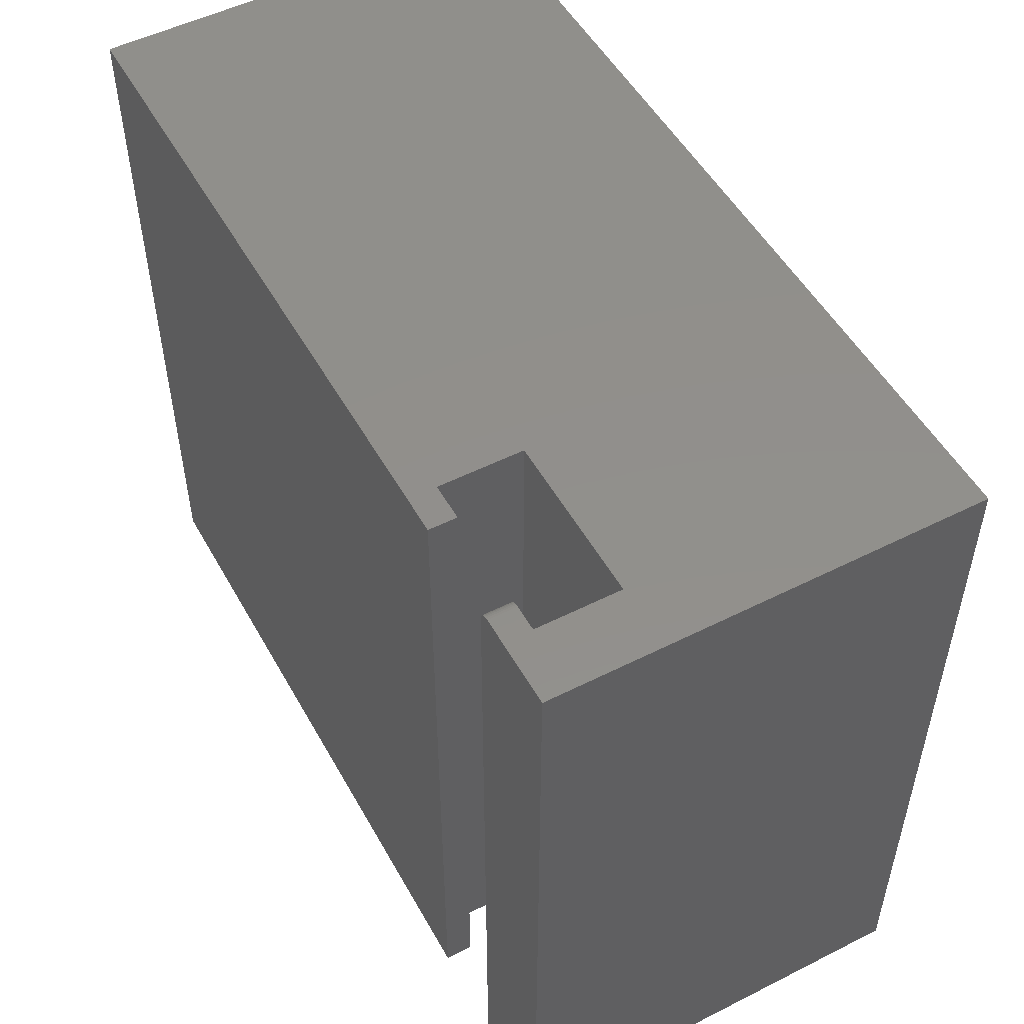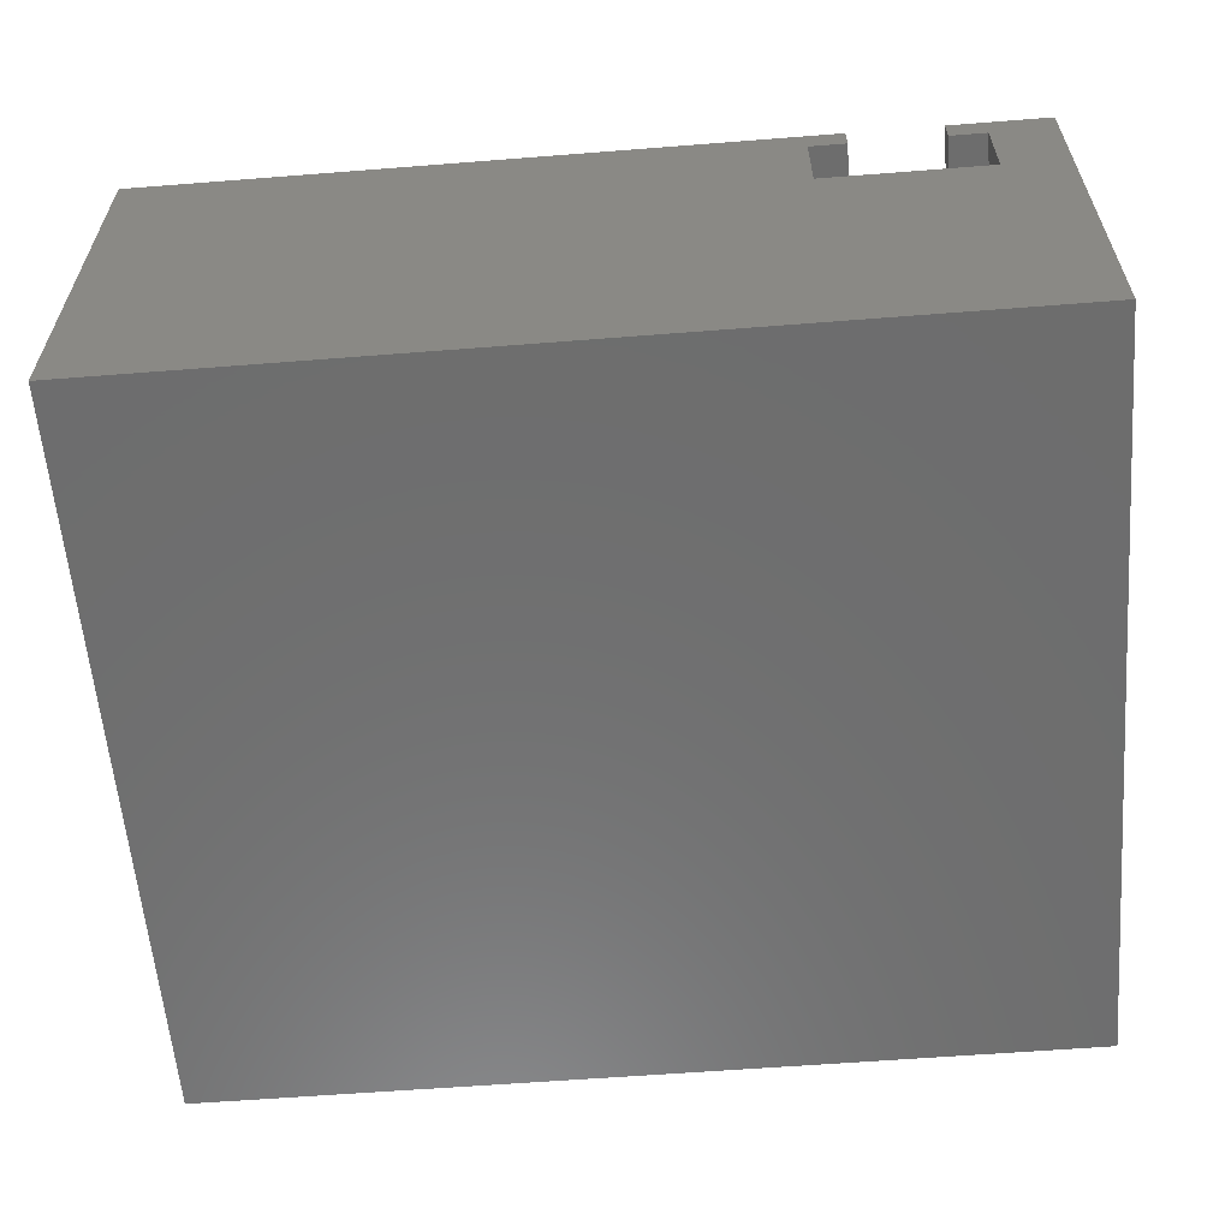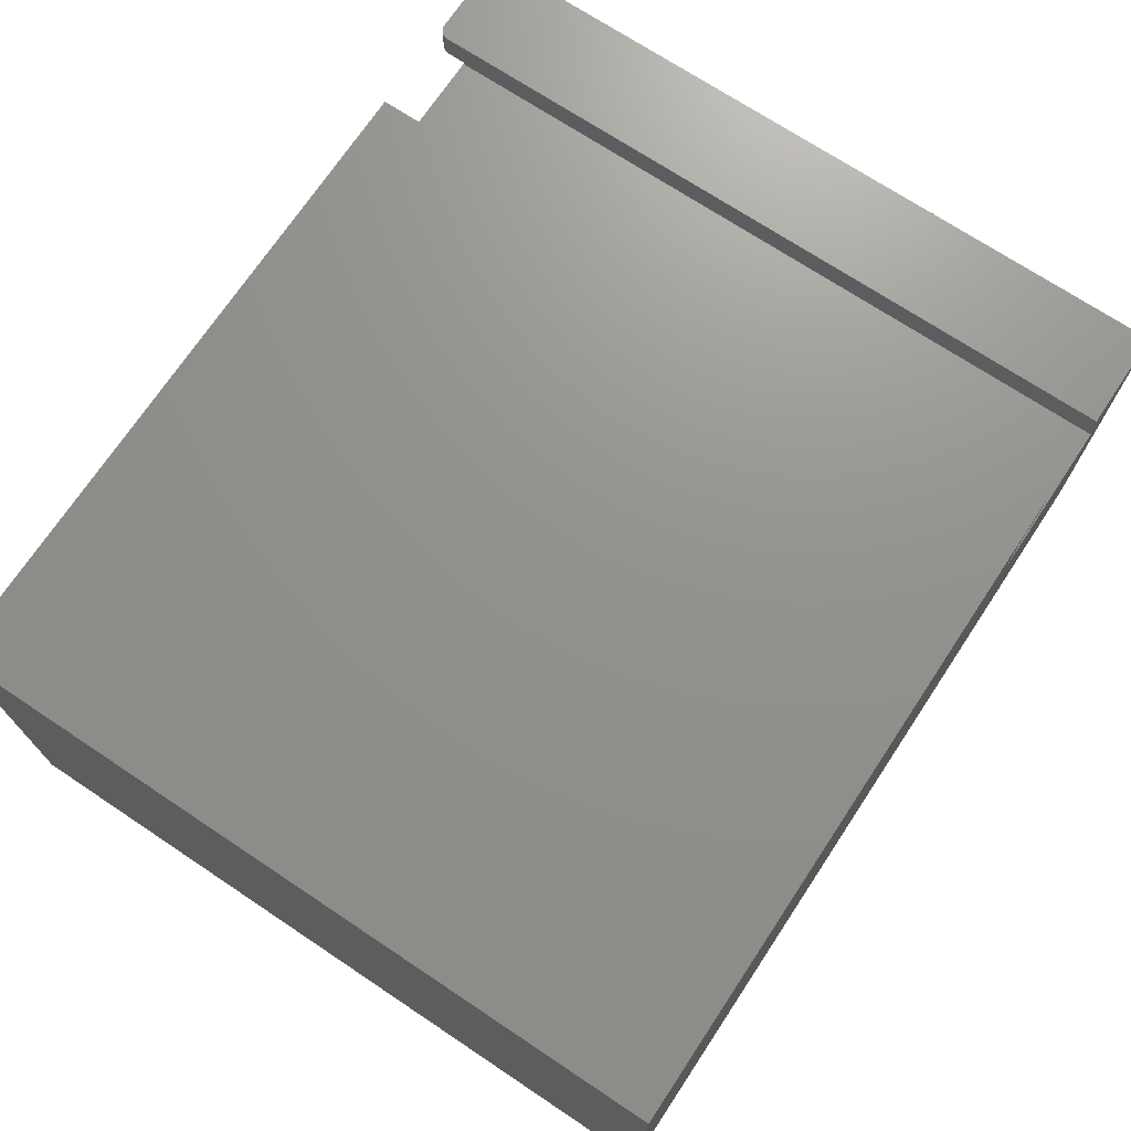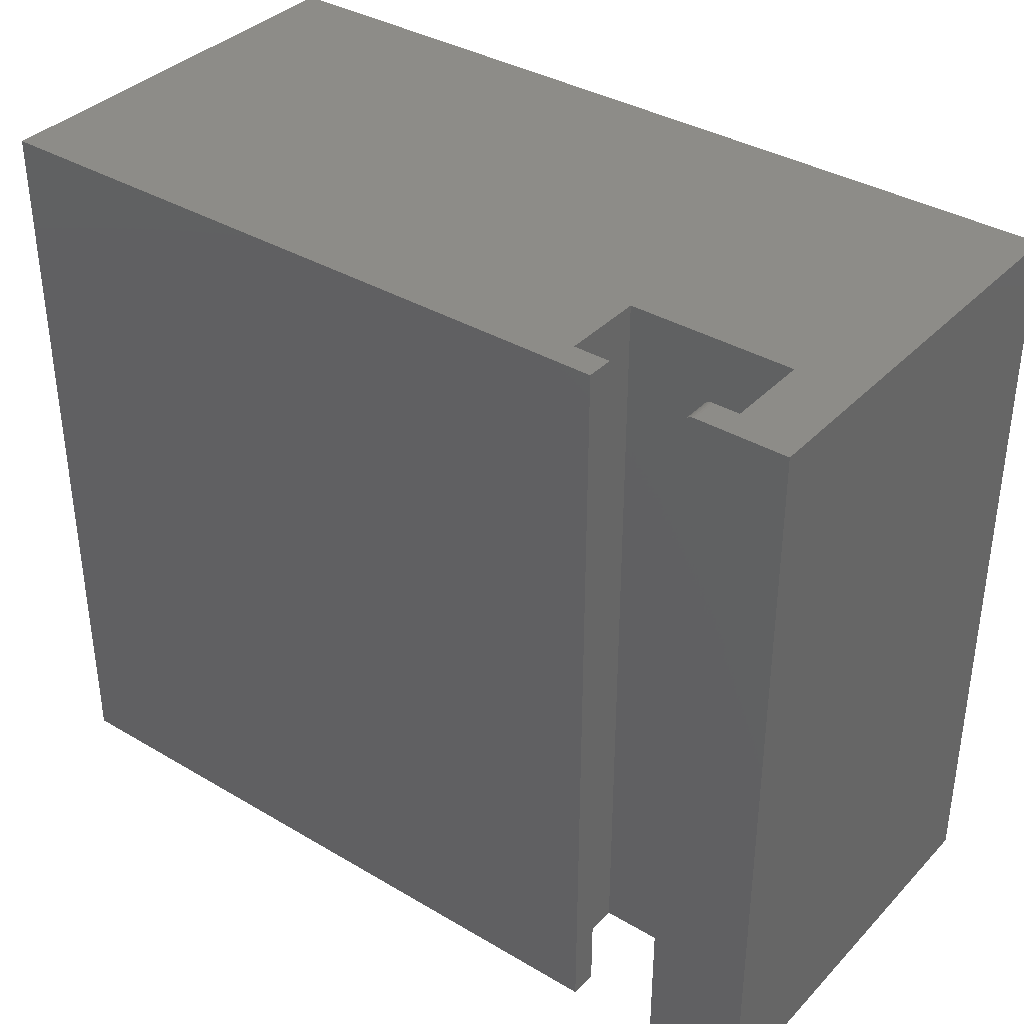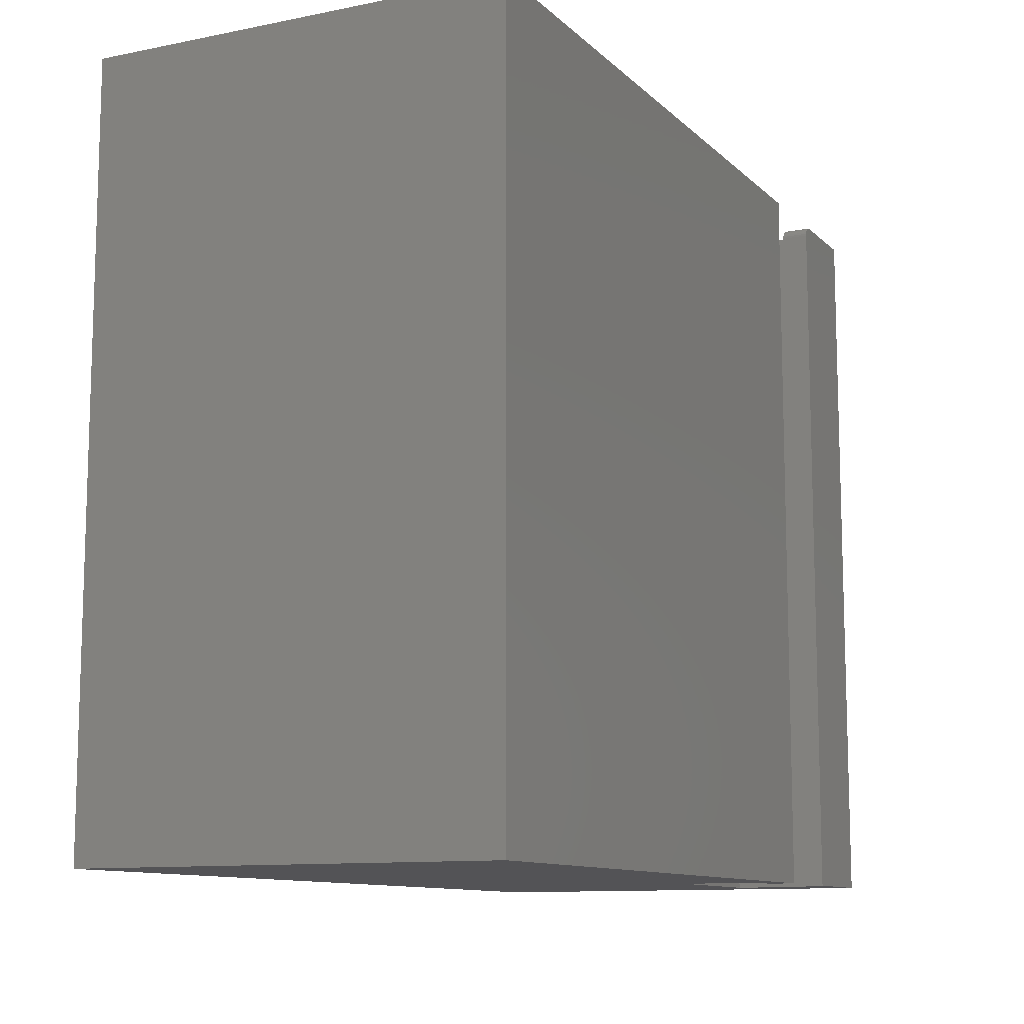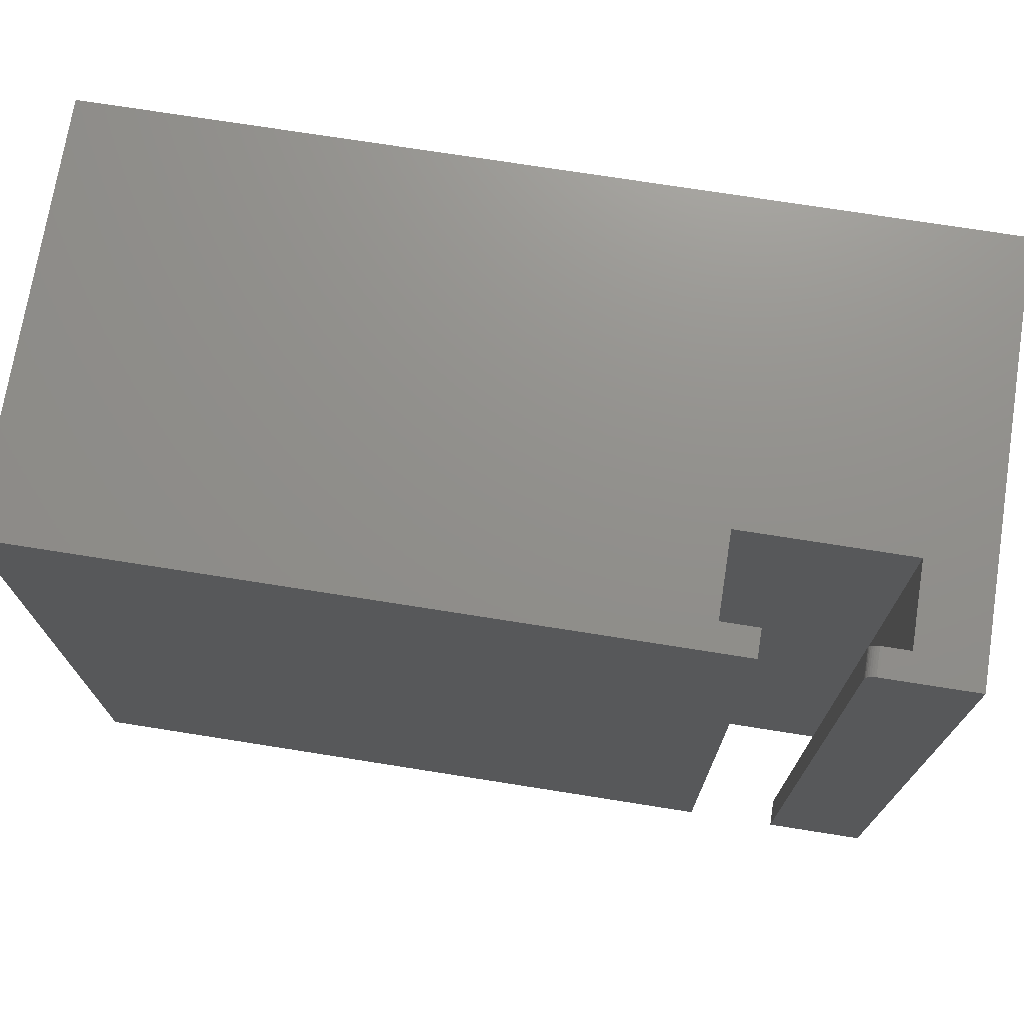
<metadata>
{"format":"stl","ext":"stl","renderer":"f3d","projection":"perspective","resolution":1024,"background":"white","views":[{"elev":51.7,"azim":-118.6,"up":"+Z"},{"elev":-59.7,"azim":-175.4,"up":"+Y"},{"elev":71.6,"azim":123.6,"up":"+Y"},{"elev":36.6,"azim":-142.5,"up":"+Z"},{"elev":-10.9,"azim":116.4,"up":"+Z"},{"elev":72.7,"azim":-171.0,"up":"+Z"}]}
</metadata>
<code>
# stl→obj: 40 verts, 76 faces
v 0.01587 0.02163 0.5234
v -0.001974 0.002385 0.5234
v 0.01587 0.002385 0.5234
v 0.5625 0.02163 0.5234
v 0.08783 0.02163 0.5234
v 0.08783 0.002385 0.5234
v 0.1135 0.002385 0.5234
v 0.5625 -0.2734 0.5234
v 0.1135 -0.05535 0.5234
v -0.001974 -0.05535 0.5234
v -0.04688 -0.2734 0.5234
v -0.04688 0.02163 0.5234
v -0.04688 0.02163 0
v 0.0174 0.02163 0.5233
v 0.01886 0.02163 0.5228
v 0.02021 0.02163 0.5221
v 0.0214 0.02163 0.5211
v 0.02237 0.02163 0.52
v 0.02309 0.02163 0.5186
v 0.02353 0.02163 0.5171
v 0.02368 0.02163 0.5156
v 0.02368 0.02163 0
v 0.02368 0.002385 0
v 0.02368 0.002385 0.5156
v -0.001974 0.002385 0
v 0.02353 0.002385 0.5171
v 0.02309 0.002385 0.5186
v 0.02237 0.002385 0.52
v 0.0214 0.002385 0.5211
v 0.02021 0.002385 0.5221
v 0.01886 0.002385 0.5228
v 0.0174 0.002385 0.5233
v 0.1135 -0.05535 0
v 0.1135 0.002385 0
v 0.5625 0.02163 0
v 0.5625 -0.2734 0
v -0.04688 -0.2734 0
v -0.001974 -0.05535 0
v 0.08783 0.002385 0
v 0.08783 0.02163 0
f 1 2 3
f 4 5 6
f 4 6 7
f 4 7 8
f 8 7 9
f 8 9 10
f 8 10 11
f 12 11 10
f 12 10 2
f 12 2 1
f 13 12 1
f 13 1 14
f 13 14 15
f 13 15 16
f 13 16 17
f 13 17 18
f 13 18 19
f 13 19 20
f 13 20 21
f 13 21 22
f 23 22 24
f 24 22 21
f 24 25 23
f 26 27 28
f 26 28 29
f 26 29 30
f 26 30 31
f 26 31 32
f 26 32 3
f 2 25 24
f 2 24 26
f 2 26 3
f 24 21 26
f 26 21 20
f 26 20 27
f 27 20 19
f 27 19 28
f 28 19 18
f 28 18 29
f 29 18 17
f 29 17 30
f 30 17 16
f 30 16 31
f 31 16 15
f 31 15 32
f 32 15 14
f 32 14 3
f 3 14 1
f 23 25 22
f 33 34 35
f 33 35 36
f 33 36 37
f 33 37 38
f 13 22 25
f 13 25 38
f 13 38 37
f 34 39 35
f 35 39 40
f 13 37 12
f 12 37 11
f 38 25 10
f 10 25 2
f 33 38 9
f 9 38 10
f 34 33 7
f 7 33 9
f 39 34 6
f 6 34 7
f 40 39 5
f 5 39 6
f 4 35 5
f 5 35 40
f 36 35 8
f 8 35 4
f 11 37 8
f 8 37 36

</code>
